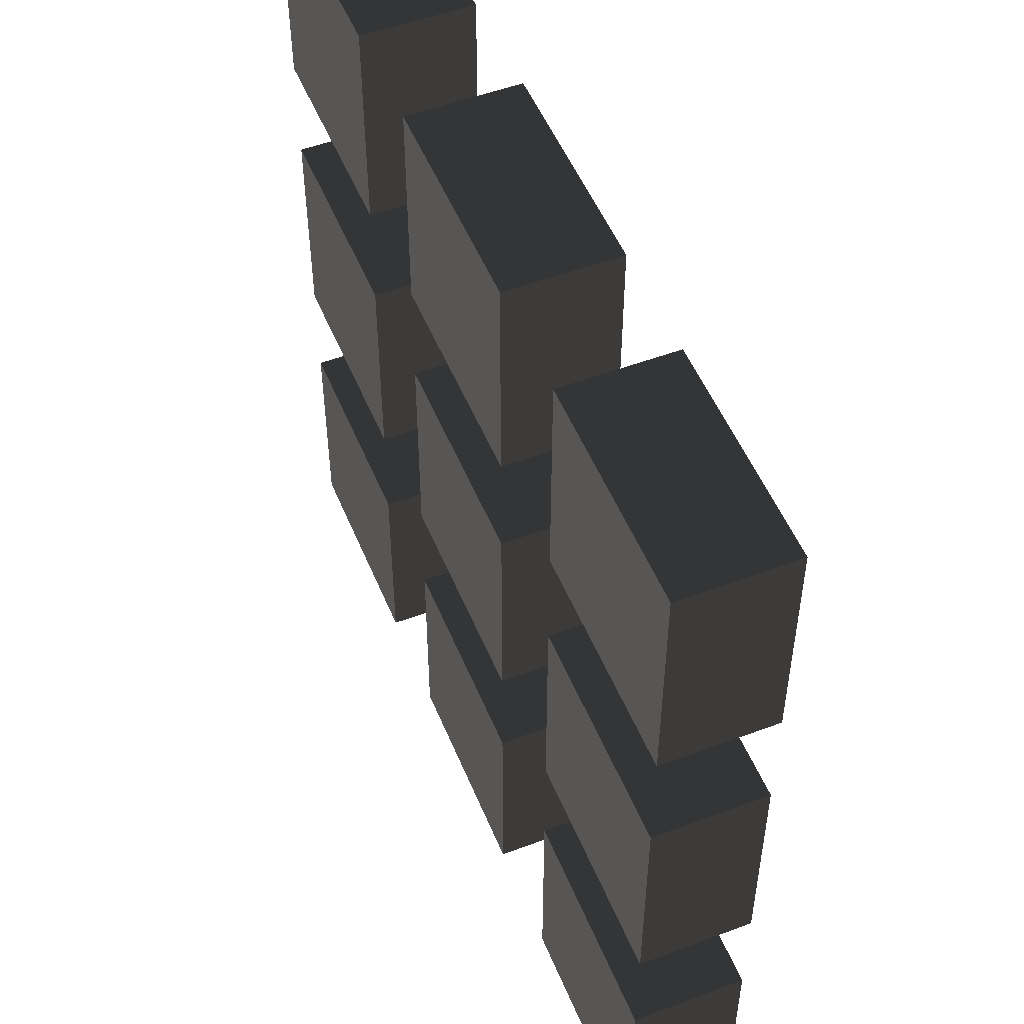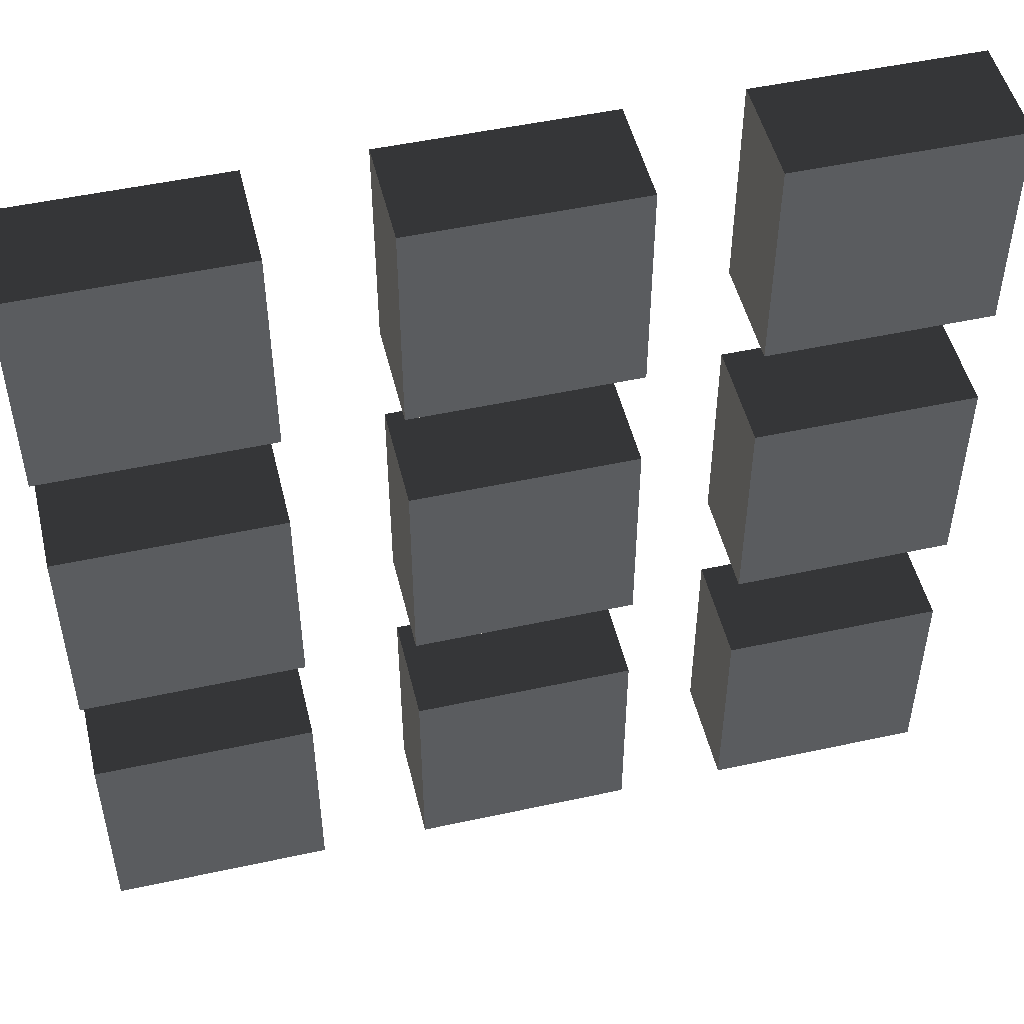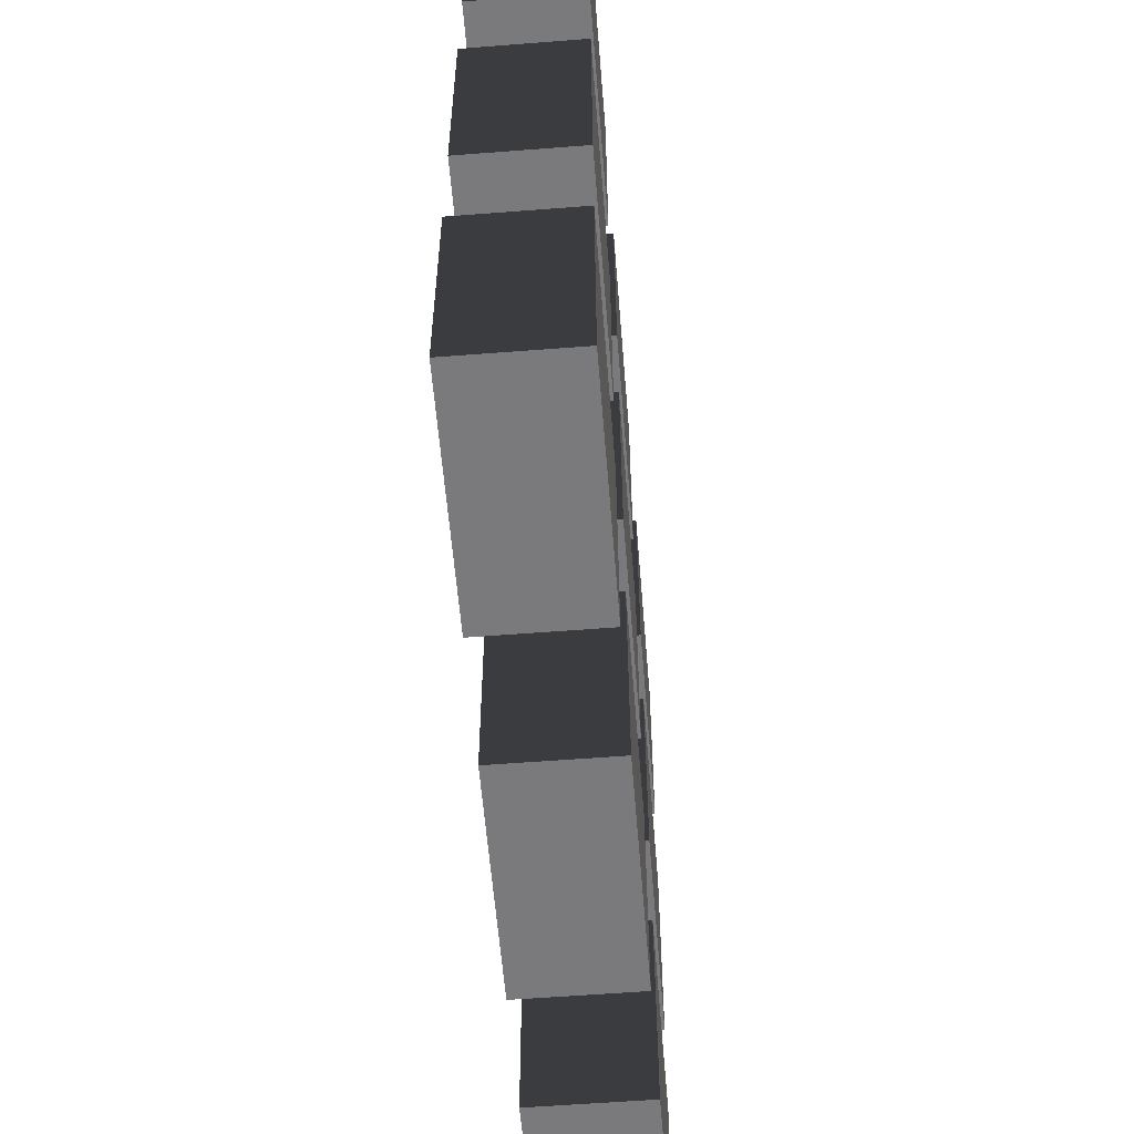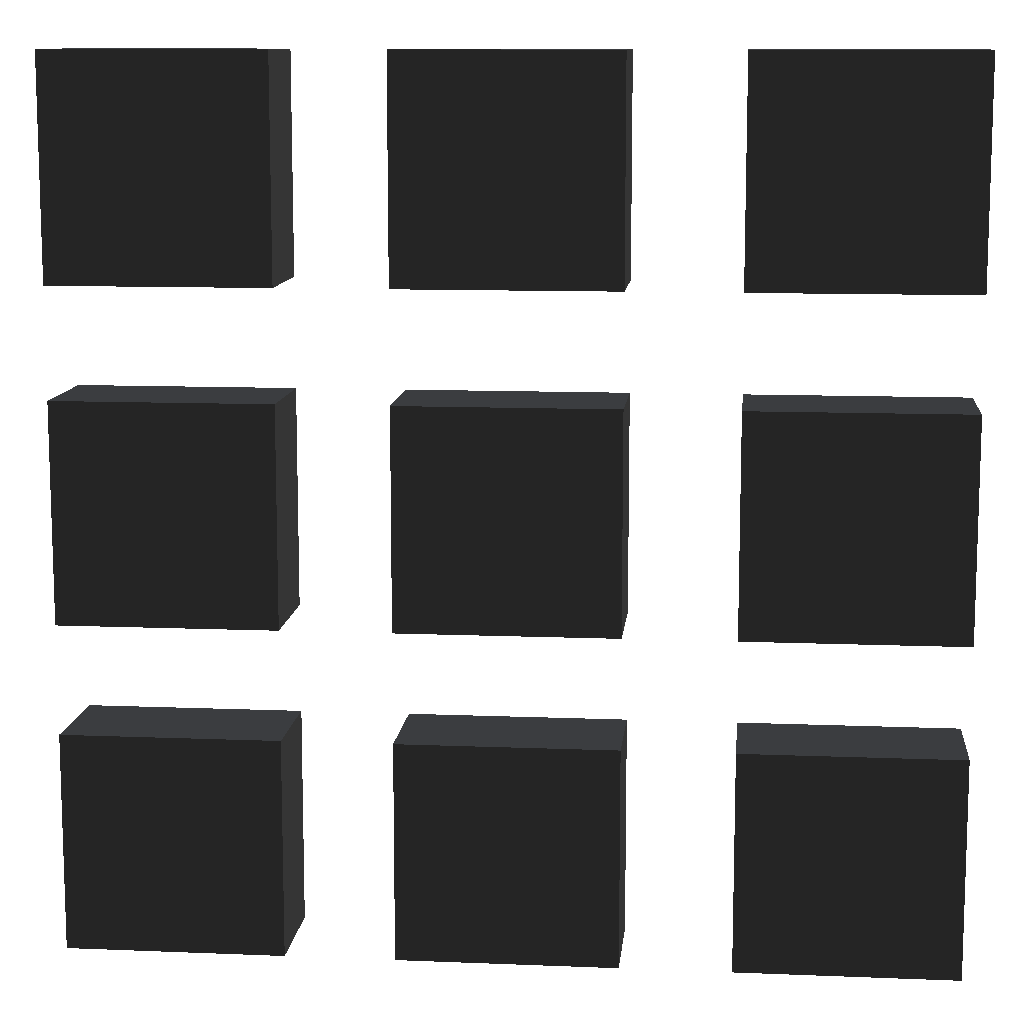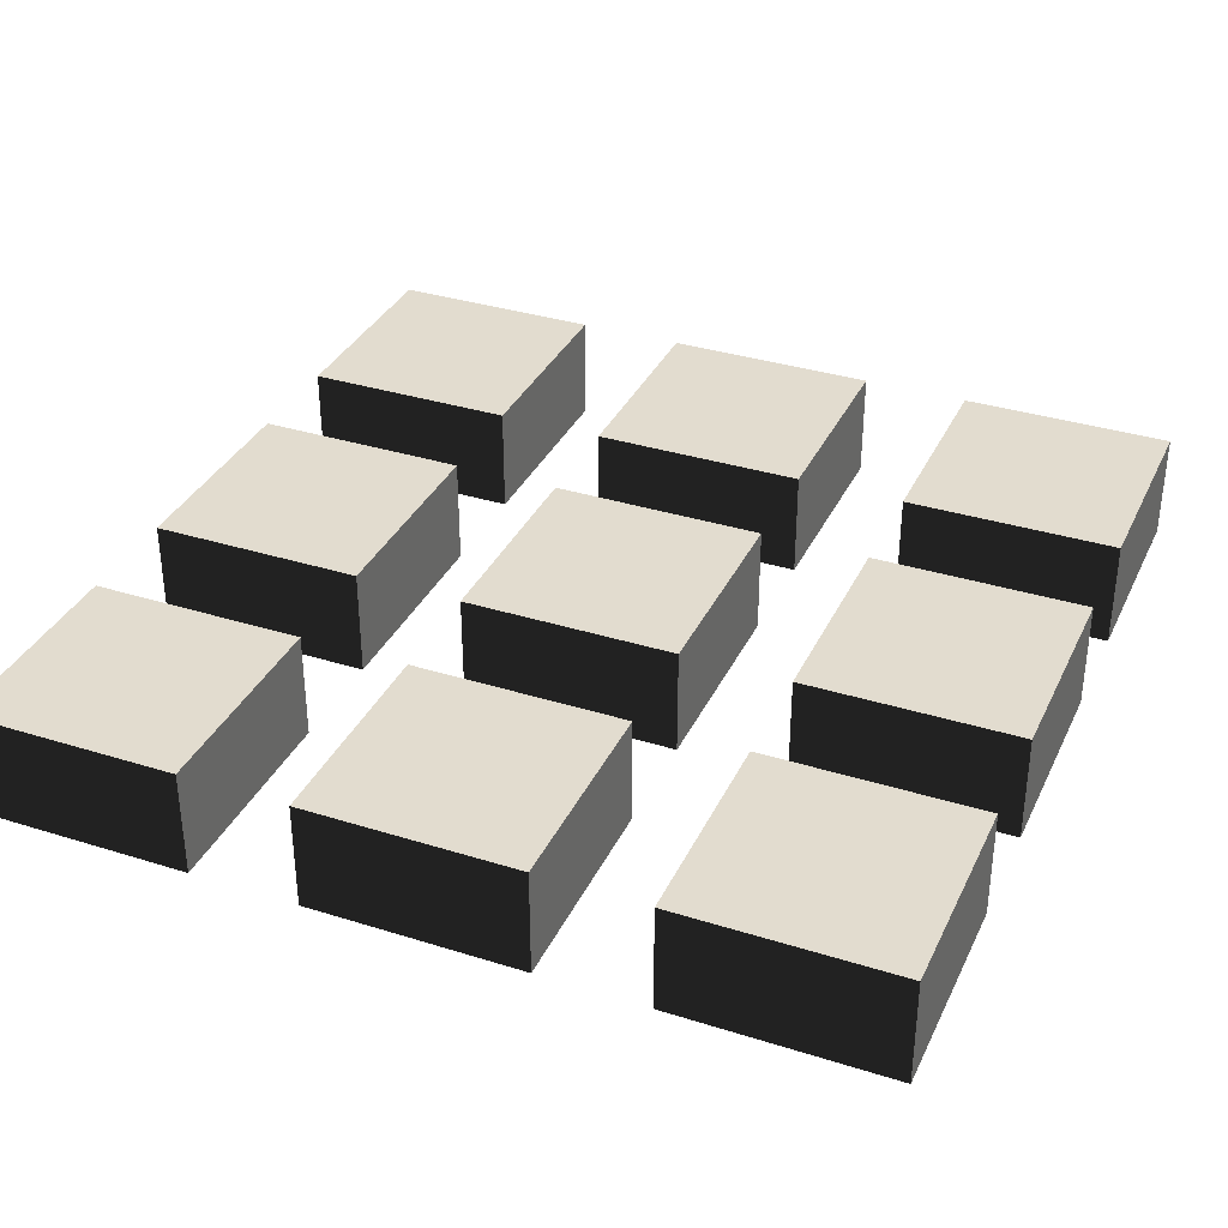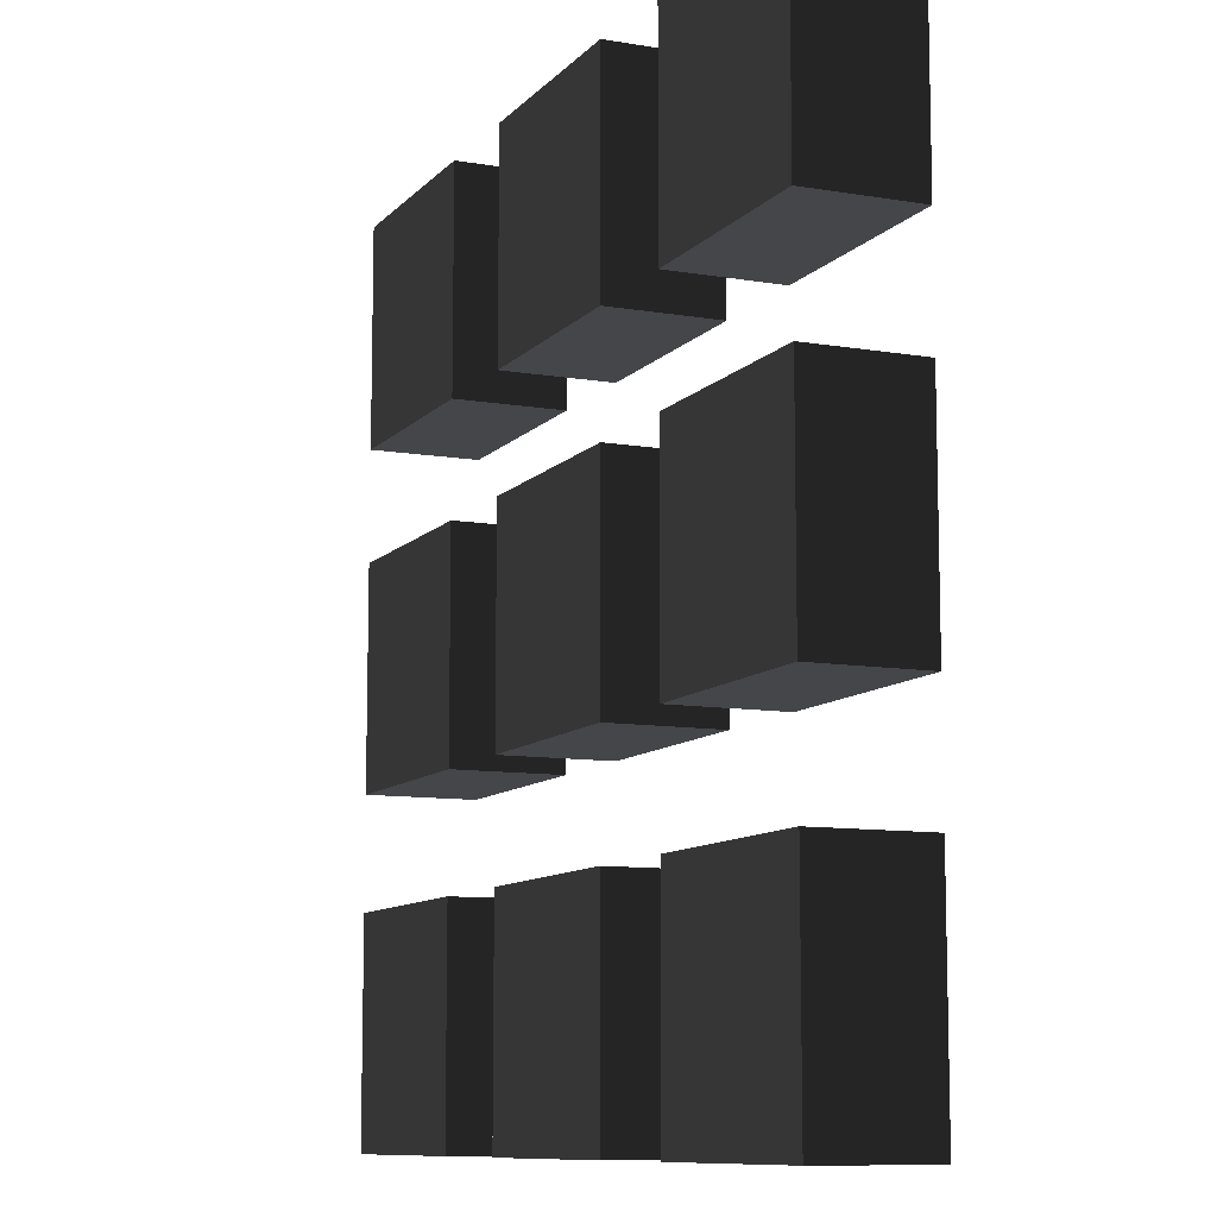
<metadata>
{"format":"obj","ext":"obj","renderer":"f3d","projection":"perspective","resolution":1024,"background":"white","views":[{"elev":51.9,"azim":67.9,"up":"+Z"},{"elev":50.0,"azim":166.5,"up":"+Z"},{"elev":-58.2,"azim":94.6,"up":"+Z"},{"elev":10.9,"azim":5.7,"up":"+Z"},{"elev":34.6,"azim":112.8,"up":"+Y"},{"elev":-9.9,"azim":66.4,"up":"+Z"}]}
</metadata>
<code>
o node_0_0_0
v 0.1875 -0.375 -0.25
v 0.1875 -0.375 -0.1875
v 0.25 -0.375 -0.1875
v 0.25 -0.375 -0.25
v 0.125 -0.375 -0.25
v 0.125 -0.375 -0.1875
v -0 -0.375 -0.25
v -0 -0.375 -0.1875
v 0.0625 -0.375 -0.1875
v 0.0625 -0.375 -0.25
v -0.0625 -0.375 -0.25
v -0.0625 -0.375 -0.1875
v -0.1875 -0.375 -0.25
v -0.1875 -0.375 -0.1875
v -0.125 -0.375 -0.1875
v -0.125 -0.375 -0.25
v -0.25 -0.375 -0.25
v -0.25 -0.375 -0.1875
v 0.1875 -0.375 -0.125
v 0.25 -0.375 -0.125
v 0.125 -0.375 -0.125
v -0 -0.375 -0.125
v 0.0625 -0.375 -0.125
v -0.0625 -0.375 -0.125
v -0.1875 -0.375 -0.125
v -0.125 -0.375 -0.125
v -0.25 -0.375 -0.125
v 0.1875 -0.375 -0.0625
v 0.1875 -0.375 0
v 0.25 -0.375 0
v 0.25 -0.375 -0.0625
v 0.125 -0.375 -0.0625
v 0.125 -0.375 0
v -0 -0.375 -0.0625
v -0 -0.375 0
v 0.0625 -0.375 0
v 0.0625 -0.375 -0.0625
v -0.0625 -0.375 -0.0625
v -0.0625 -0.375 0
v -0.1875 -0.375 -0.0625
v -0.1875 -0.375 0
v -0.125 -0.375 0
v -0.125 -0.375 -0.0625
v -0.25 -0.375 -0.0625
v -0.25 -0.375 0
v 0.1875 -0.375 0.0625
v 0.25 -0.375 0.0625
v 0.125 -0.375 0.0625
v -0 -0.375 0.0625
v 0.0625 -0.375 0.0625
v -0.0625 -0.375 0.0625
v -0.1875 -0.375 0.0625
v -0.125 -0.375 0.0625
v -0.25 -0.375 0.0625
v 0.1875 -0.375 0.125
v 0.1875 -0.375 0.1875
v 0.25 -0.375 0.1875
v 0.25 -0.375 0.125
v 0.125 -0.375 0.125
v 0.125 -0.375 0.1875
v -0 -0.375 0.125
v -0 -0.375 0.1875
v 0.0625 -0.375 0.1875
v 0.0625 -0.375 0.125
v -0.0625 -0.375 0.125
v -0.0625 -0.375 0.1875
v -0.1875 -0.375 0.125
v -0.1875 -0.375 0.1875
v -0.125 -0.375 0.1875
v -0.125 -0.375 0.125
v -0.25 -0.375 0.125
v -0.25 -0.375 0.1875
v 0.1875 -0.375 0.25
v 0.25 -0.375 0.25
v 0.125 -0.375 0.25
v -0 -0.375 0.25
v 0.0625 -0.375 0.25
v -0.0625 -0.375 0.25
v -0.1875 -0.375 0.25
v -0.125 -0.375 0.25
v -0.25 -0.375 0.25
v 0.1875 -0.4375 -0.25
v 0.1875 -0.4375 -0.1875
v 0.25 -0.4375 -0.1875
v 0.25 -0.4375 -0.25
v 0.125 -0.4375 -0.25
v 0.125 -0.4375 -0.1875
v -0 -0.4375 -0.25
v -0 -0.4375 -0.1875
v 0.0625 -0.4375 -0.1875
v 0.0625 -0.4375 -0.25
v -0.0625 -0.4375 -0.25
v -0.0625 -0.4375 -0.1875
v -0.1875 -0.4375 -0.25
v -0.1875 -0.4375 -0.1875
v -0.125 -0.4375 -0.1875
v -0.125 -0.4375 -0.25
v -0.25 -0.4375 -0.25
v -0.25 -0.4375 -0.1875
v 0.1875 -0.4375 -0.125
v 0.25 -0.4375 -0.125
v 0.125 -0.4375 -0.125
v -0 -0.4375 -0.125
v 0.0625 -0.4375 -0.125
v -0.0625 -0.4375 -0.125
v -0.1875 -0.4375 -0.125
v -0.125 -0.4375 -0.125
v -0.25 -0.4375 -0.125
v 0.1875 -0.4375 -0.0625
v 0.1875 -0.4375 0
v 0.25 -0.4375 0
v 0.25 -0.4375 -0.0625
v 0.125 -0.4375 -0.0625
v 0.125 -0.4375 0
v -0 -0.4375 -0.0625
v -0 -0.4375 0
v 0.0625 -0.4375 0
v 0.0625 -0.4375 -0.0625
v -0.0625 -0.4375 -0.0625
v -0.0625 -0.4375 0
v -0.1875 -0.4375 -0.0625
v -0.1875 -0.4375 0
v -0.125 -0.4375 0
v -0.125 -0.4375 -0.0625
v -0.25 -0.4375 -0.0625
v -0.25 -0.4375 0
v 0.1875 -0.4375 0.0625
v 0.25 -0.4375 0.0625
v 0.125 -0.4375 0.0625
v -0 -0.4375 0.0625
v 0.0625 -0.4375 0.0625
v -0.0625 -0.4375 0.0625
v -0.1875 -0.4375 0.0625
v -0.125 -0.4375 0.0625
v -0.25 -0.4375 0.0625
v 0.1875 -0.4375 0.125
v 0.1875 -0.4375 0.1875
v 0.25 -0.4375 0.1875
v 0.25 -0.4375 0.125
v 0.125 -0.4375 0.125
v 0.125 -0.4375 0.1875
v -0 -0.4375 0.125
v -0 -0.4375 0.1875
v 0.0625 -0.4375 0.1875
v 0.0625 -0.4375 0.125
v -0.0625 -0.4375 0.125
v -0.0625 -0.4375 0.1875
v -0.1875 -0.4375 0.125
v -0.1875 -0.4375 0.1875
v -0.125 -0.4375 0.1875
v -0.125 -0.4375 0.125
v -0.25 -0.4375 0.125
v -0.25 -0.4375 0.1875
v 0.1875 -0.4375 0.25
v 0.25 -0.4375 0.25
v 0.125 -0.4375 0.25
v -0 -0.4375 0.25
v 0.0625 -0.4375 0.25
v -0.0625 -0.4375 0.25
v -0.1875 -0.4375 0.25
v -0.125 -0.4375 0.25
v -0.25 -0.4375 0.25
g node_0_0_0
f 1 2 3 4
f 5 6 2 1
f 7 8 9 10
f 11 12 8 7
f 13 14 15 16
f 17 18 14 13
f 2 19 20 3
f 6 21 19 2
f 8 22 23 9
f 12 24 22 8
f 14 25 26 15
f 18 27 25 14
f 28 29 30 31
f 32 33 29 28
f 34 35 36 37
f 38 39 35 34
f 40 41 42 43
f 44 45 41 40
f 29 46 47 30
f 33 48 46 29
f 35 49 50 36
f 39 51 49 35
f 41 52 53 42
f 45 54 52 41
f 55 56 57 58
f 59 60 56 55
f 61 62 63 64
f 65 66 62 61
f 67 68 69 70
f 71 72 68 67
f 56 73 74 57
f 60 75 73 56
f 62 76 77 63
f 66 78 76 62
f 68 79 80 69
f 72 81 79 68
f 82 83 84 85
f 86 87 83 82
f 88 89 90 91
f 92 93 89 88
f 94 95 96 97
f 98 99 95 94
f 83 100 101 84
f 87 102 100 83
f 89 103 104 90
f 93 105 103 89
f 95 106 107 96
f 99 108 106 95
f 109 110 111 112
f 113 114 110 109
f 115 116 117 118
f 119 120 116 115
f 121 122 123 124
f 125 126 122 121
f 110 127 128 111
f 114 129 127 110
f 116 130 131 117
f 120 132 130 116
f 122 133 134 123
f 126 135 133 122
f 136 137 138 139
f 140 141 137 136
f 142 143 144 145
f 146 147 143 142
f 148 149 150 151
f 152 153 149 148
f 137 154 155 138
f 141 156 154 137
f 143 157 158 144
f 147 159 157 143
f 149 160 161 150
f 153 162 160 149
f 85 84 3 4
f 91 90 9 10
f 97 96 15 16
f 84 101 20 3
f 90 104 23 9
f 96 107 26 15
f 112 111 30 31
f 118 117 36 37
f 124 123 42 43
f 111 128 47 30
f 117 131 50 36
f 123 134 53 42
f 139 138 57 58
f 145 144 63 64
f 151 150 69 70
f 138 155 74 57
f 144 158 77 63
f 150 161 80 69
f 86 87 6 5
f 92 93 12 11
f 98 99 18 17
f 87 102 21 6
f 93 105 24 12
f 99 108 27 18
f 113 114 33 32
f 119 120 39 38
f 125 126 45 44
f 114 129 48 33
f 120 132 51 39
f 126 135 54 45
f 140 141 60 59
f 146 147 66 65
f 152 153 72 71
f 141 156 75 60
f 147 159 78 66
f 153 162 81 72
f 100 19 20 101
f 102 21 19 100
f 103 22 23 104
f 105 24 22 103
f 106 25 26 107
f 108 27 25 106
f 127 46 47 128
f 129 48 46 127
f 130 49 50 131
f 132 51 49 130
f 133 52 53 134
f 135 54 52 133
f 154 73 74 155
f 156 75 73 154
f 157 76 77 158
f 159 78 76 157
f 160 79 80 161
f 162 81 79 160
f 82 1 4 85
f 86 5 1 82
f 88 7 10 91
f 92 11 7 88
f 94 13 16 97
f 98 17 13 94
f 109 28 31 112
f 113 32 28 109
f 115 34 37 118
f 119 38 34 115
f 121 40 43 124
f 125 44 40 121
f 136 55 58 139
f 140 59 55 136
f 142 61 64 145
f 146 65 61 142
f 148 67 70 151
f 152 71 67 148

</code>
